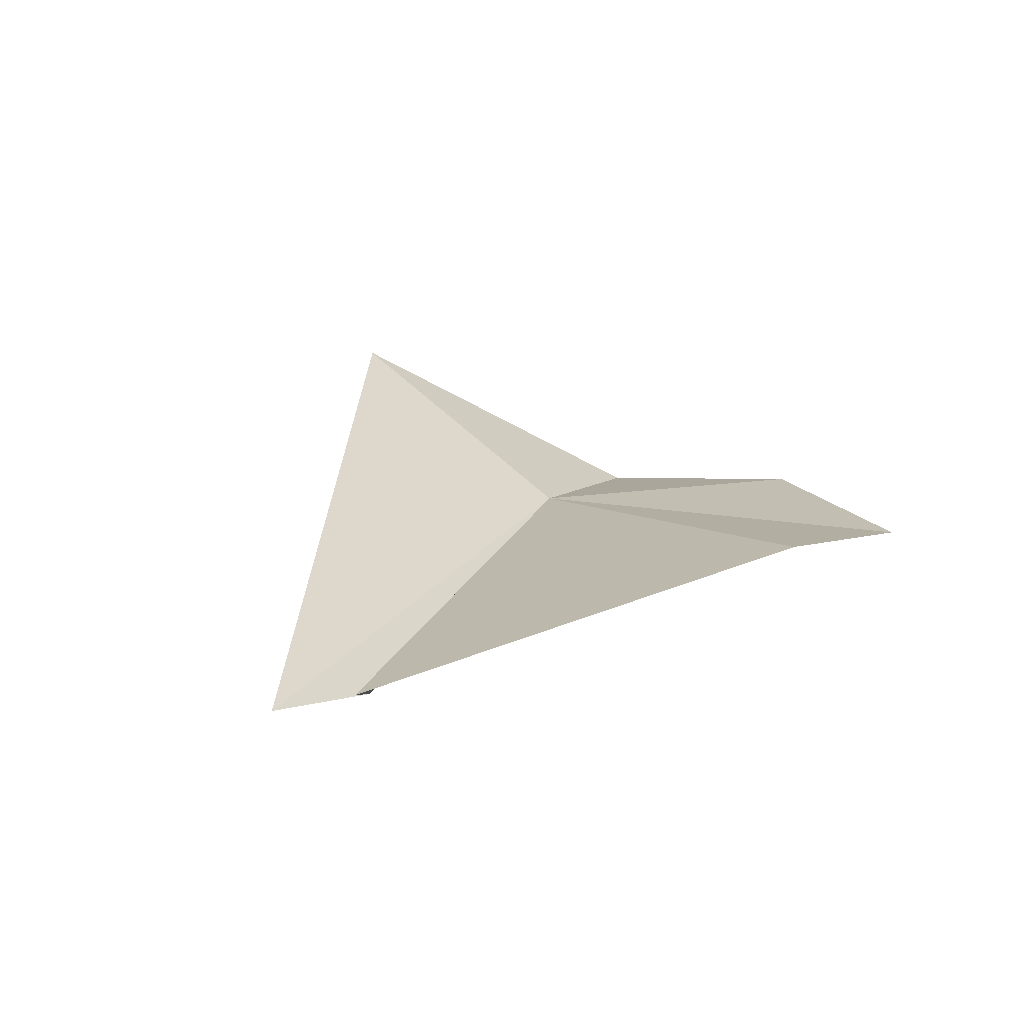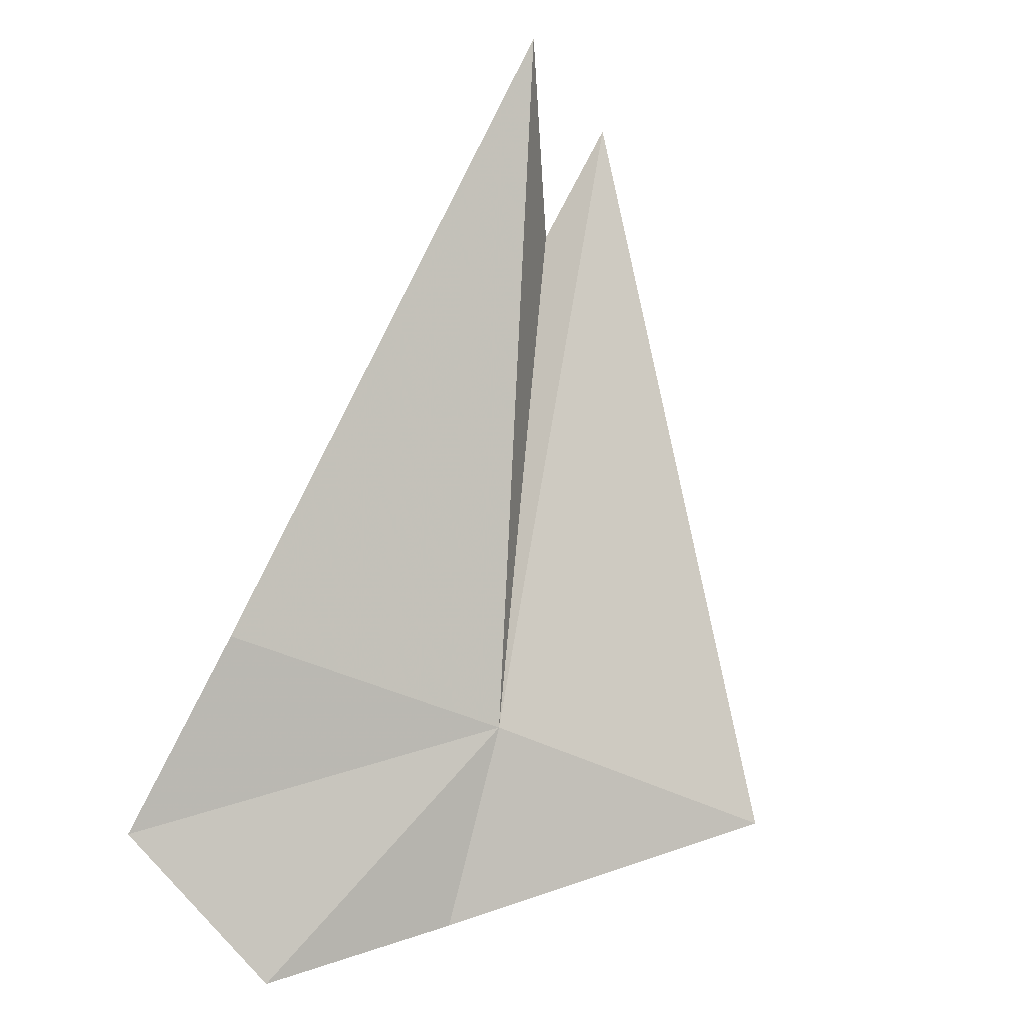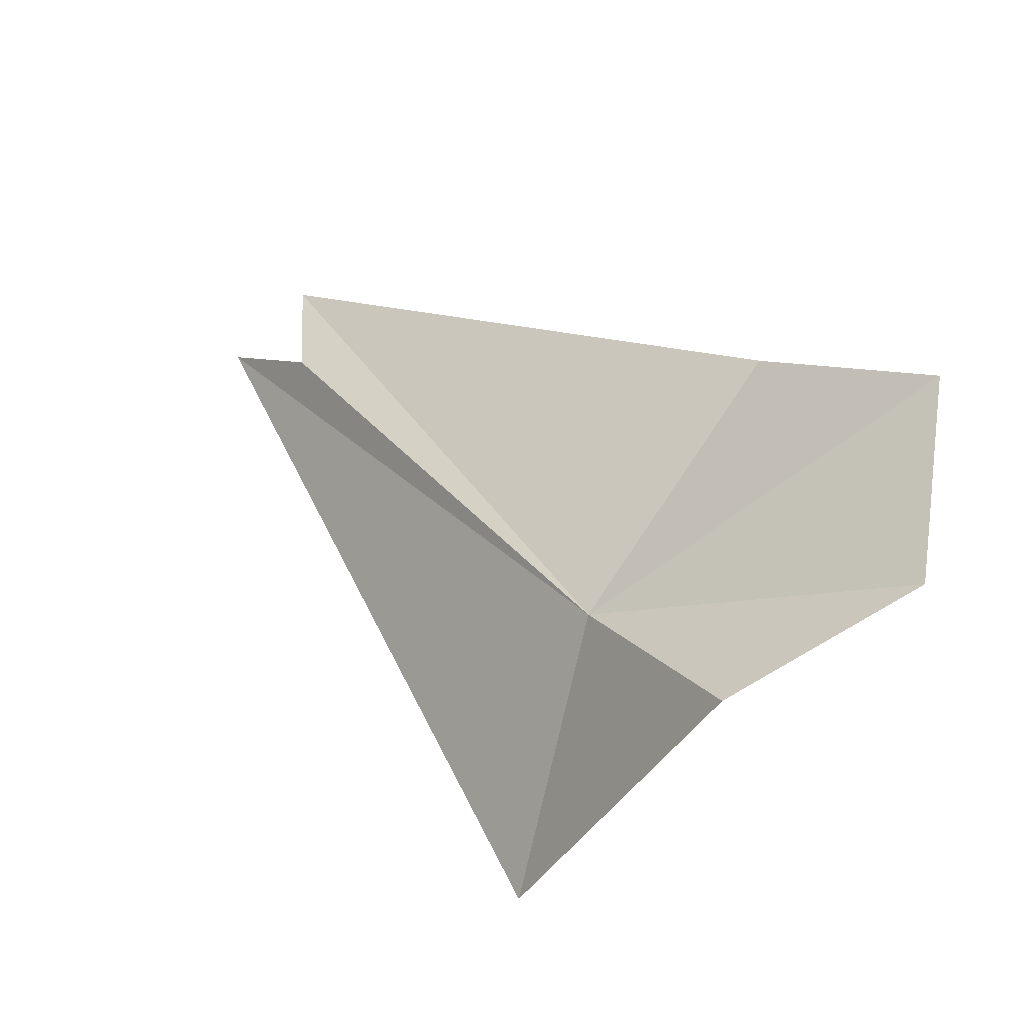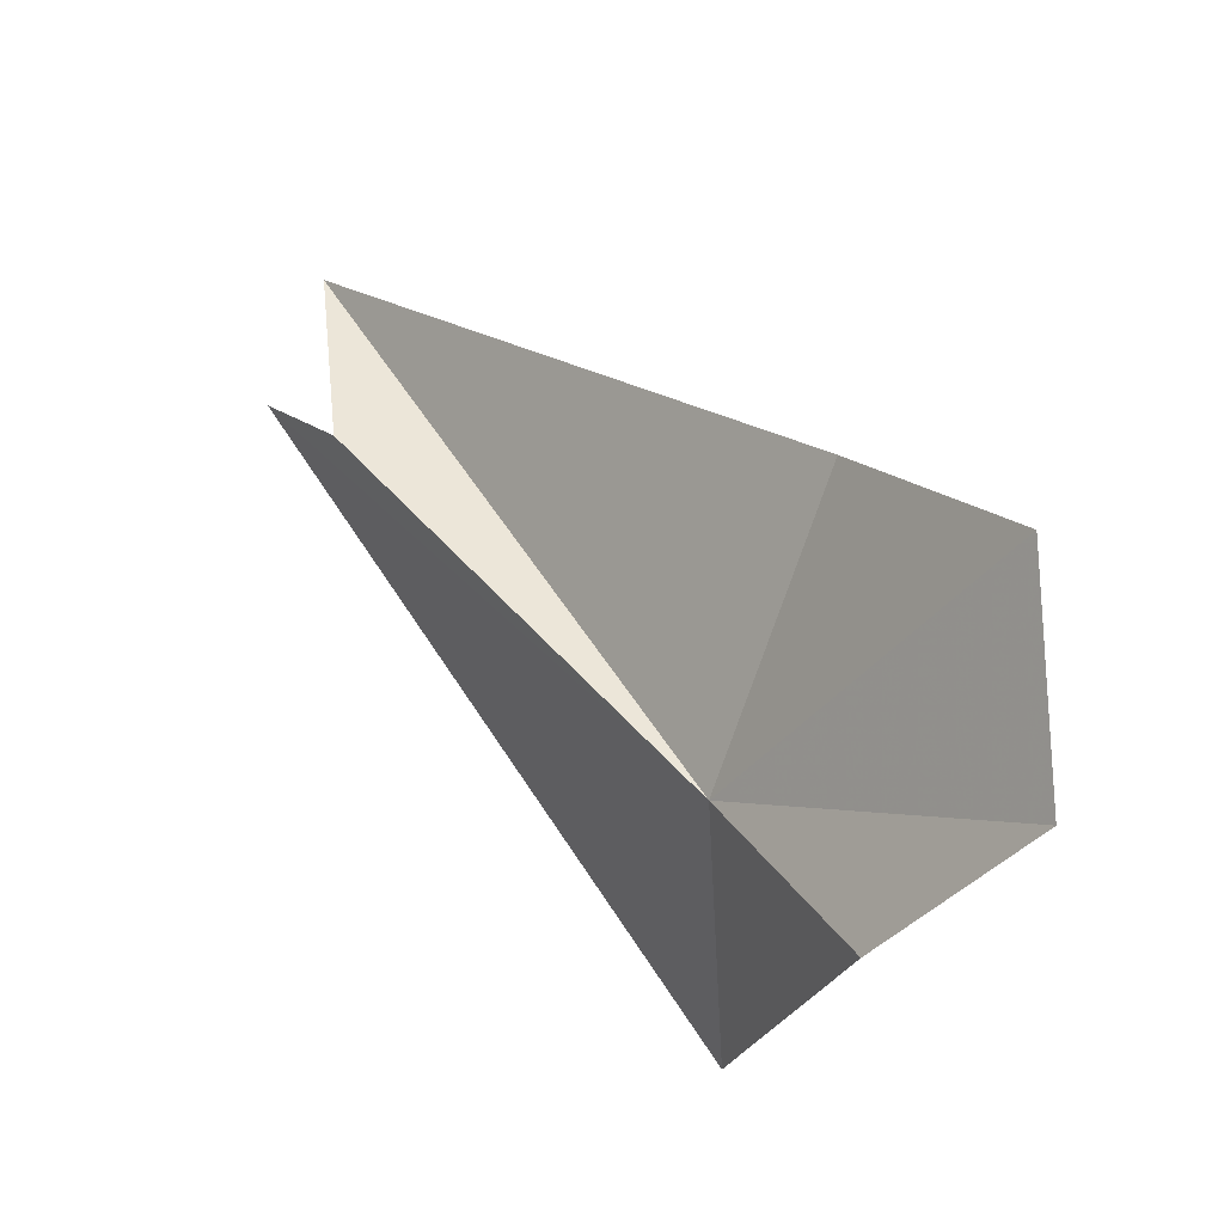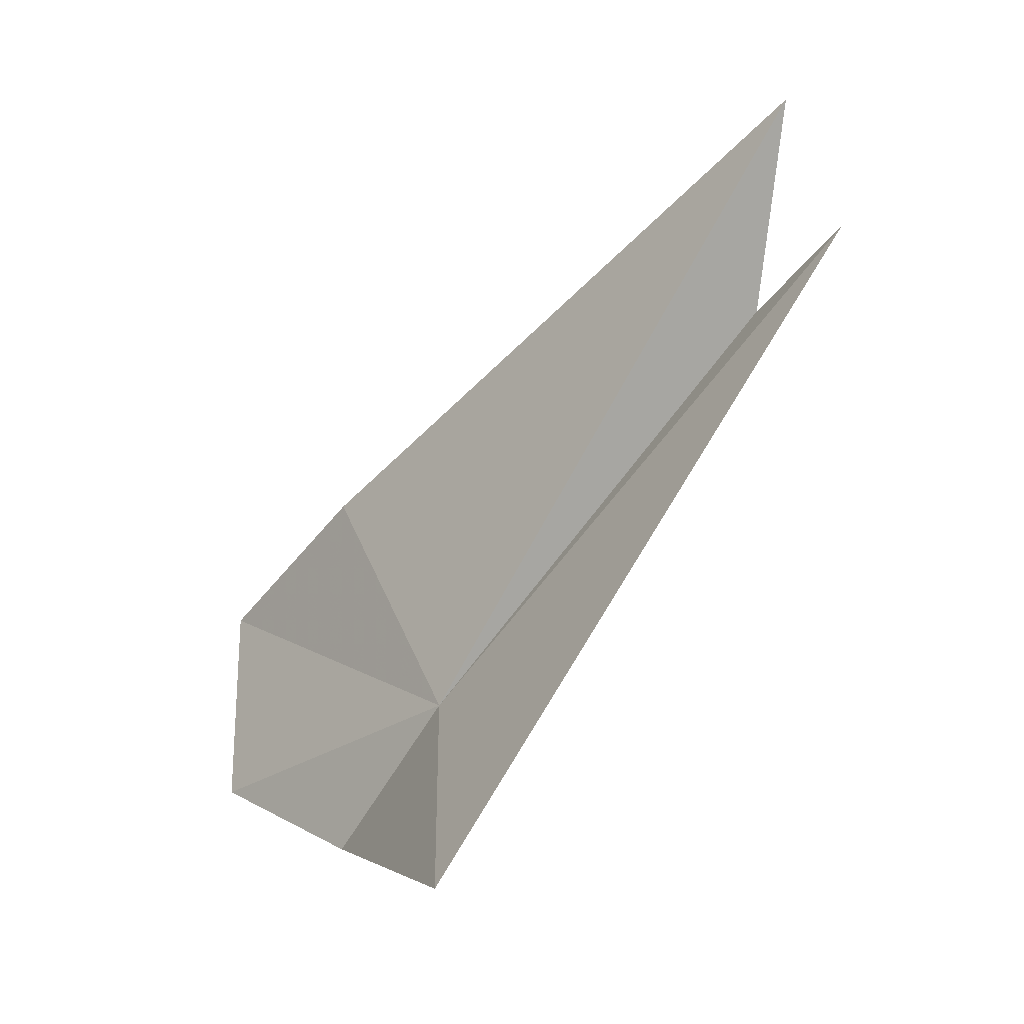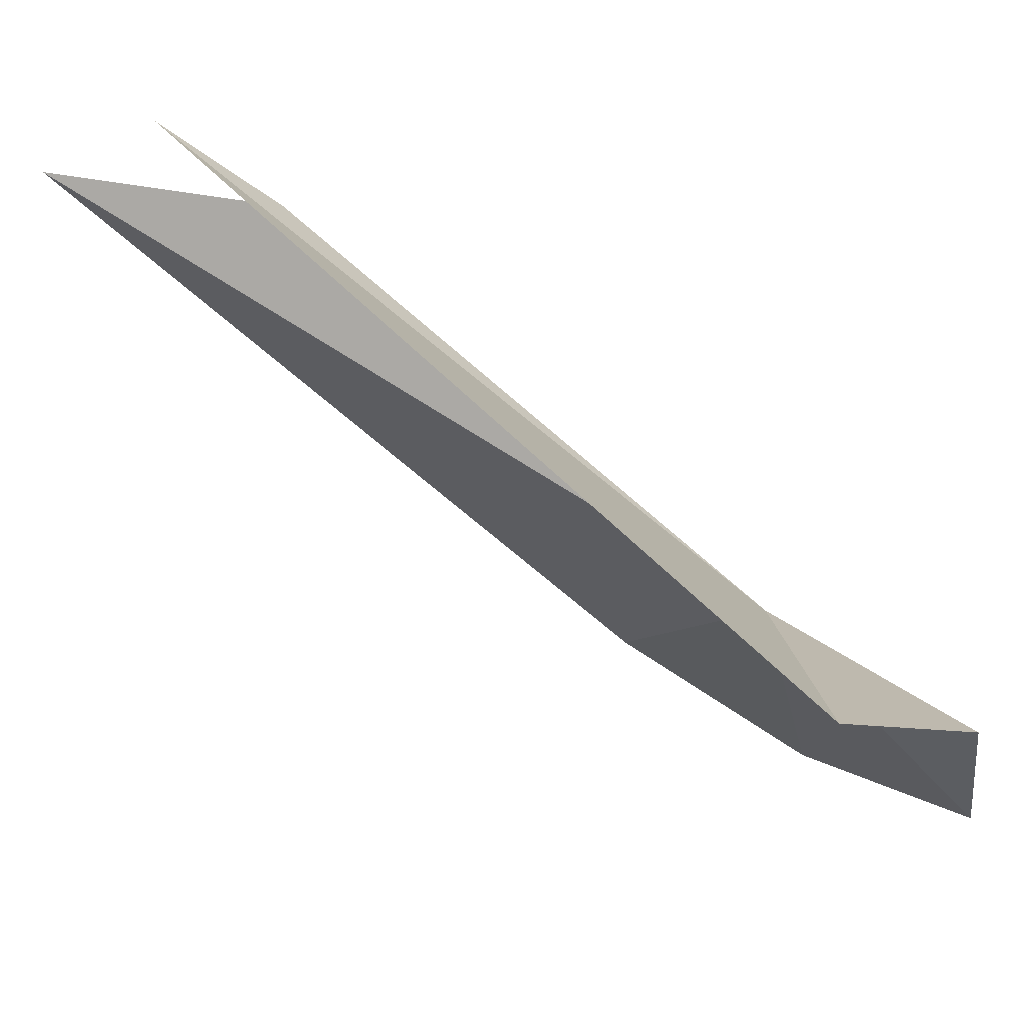
<metadata>
{"format":"obj","ext":"obj","renderer":"f3d","projection":"perspective","resolution":1024,"background":"white","views":[{"elev":76.9,"azim":43.1,"up":"+Y"},{"elev":29.6,"azim":-159.6,"up":"+Y"},{"elev":-71.8,"azim":77.1,"up":"+Y"},{"elev":-47.7,"azim":94.1,"up":"+Y"},{"elev":22.2,"azim":-90.0,"up":"+Y"},{"elev":16.0,"azim":-85.2,"up":"+Z"}]}
</metadata>
<code>
v -6.456 13.91 17.06
v -6.289 14.94 17.87
v -6.381 15.18 18.06
v -6.231 15.46 17.93
v -5.847 14.23 16.78
v -7.146 13.78 17.07
v -6.419 13.45 16.79
v -6.057 13.43 16.45
v -5.696 13.8 16.45
f 1 2 3
f 1 5 4
f 1 3 6
f 1 6 7
f 1 4 2
f 1 7 8
f 1 8 9
f 1 9 5

</code>
